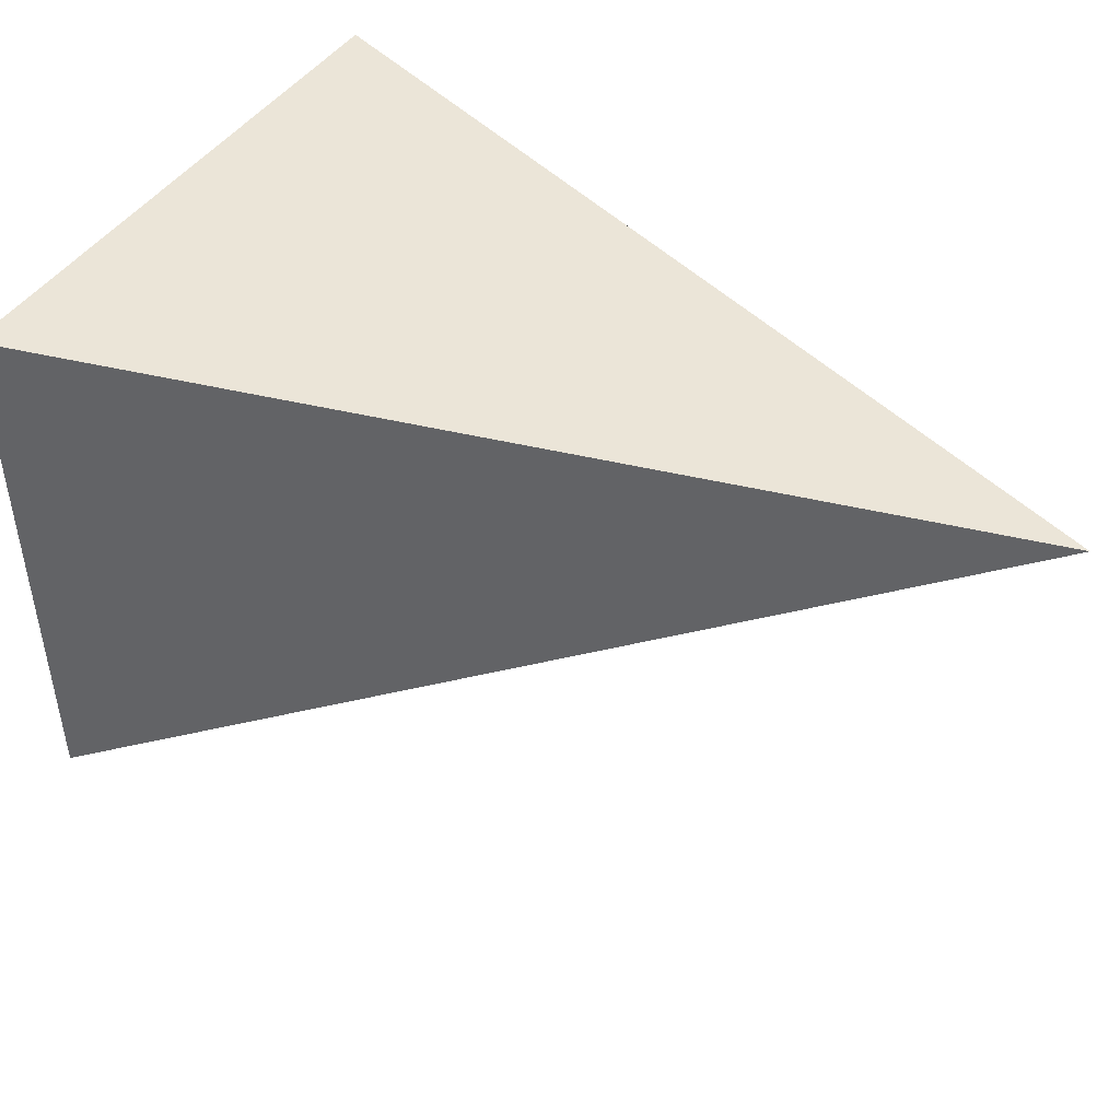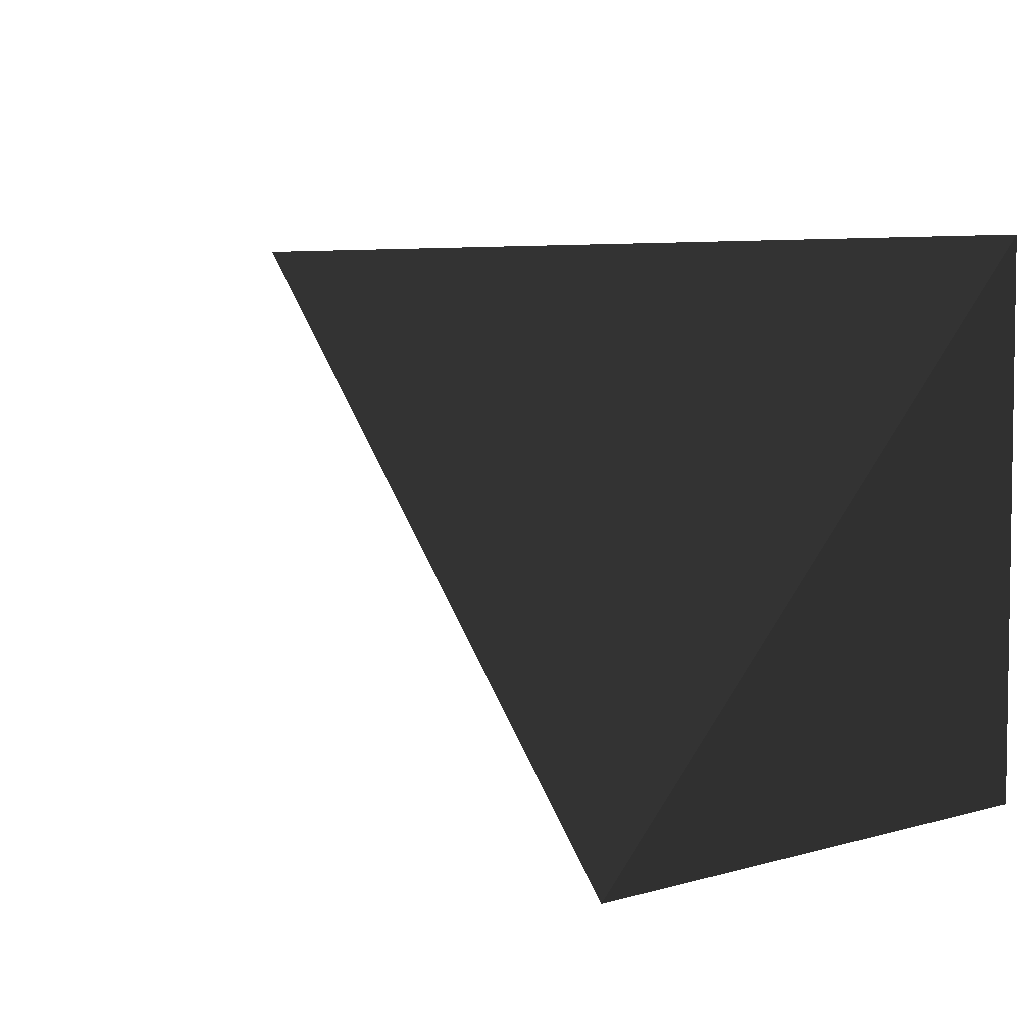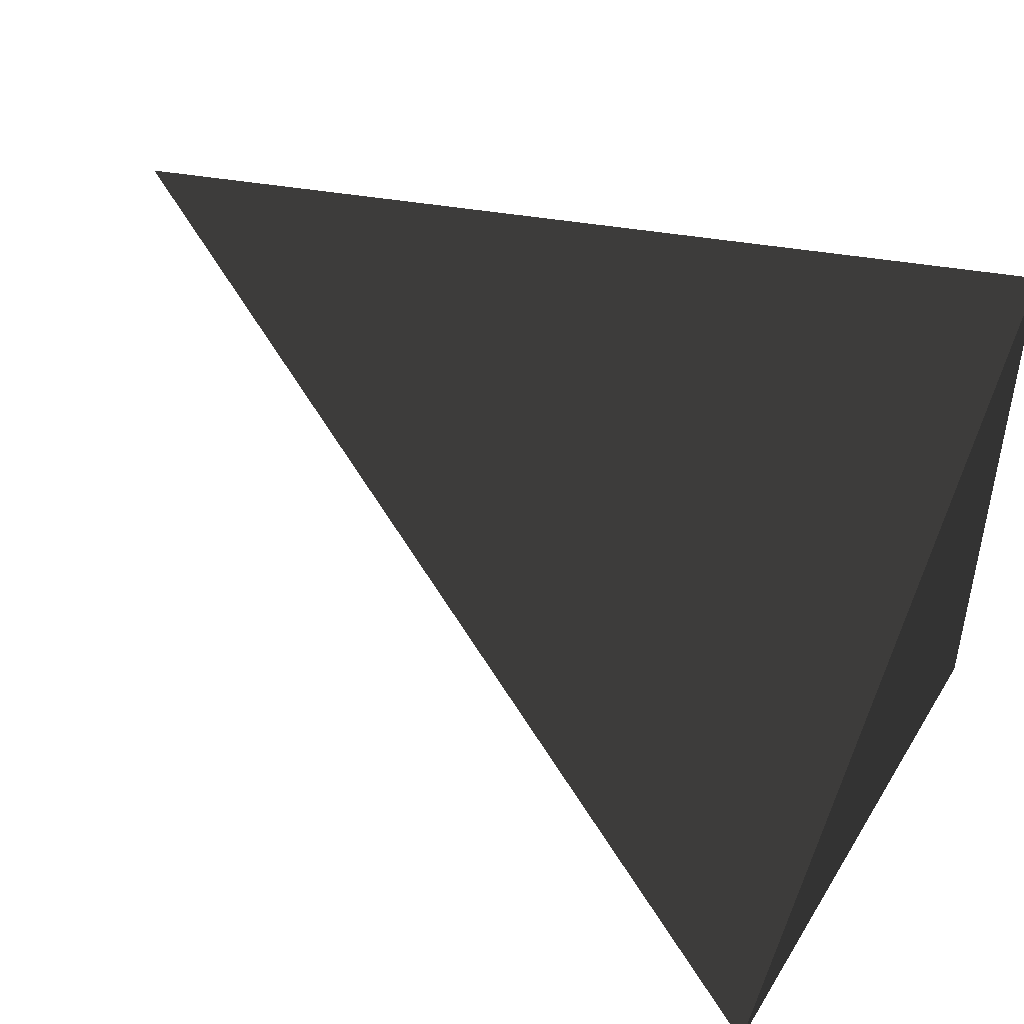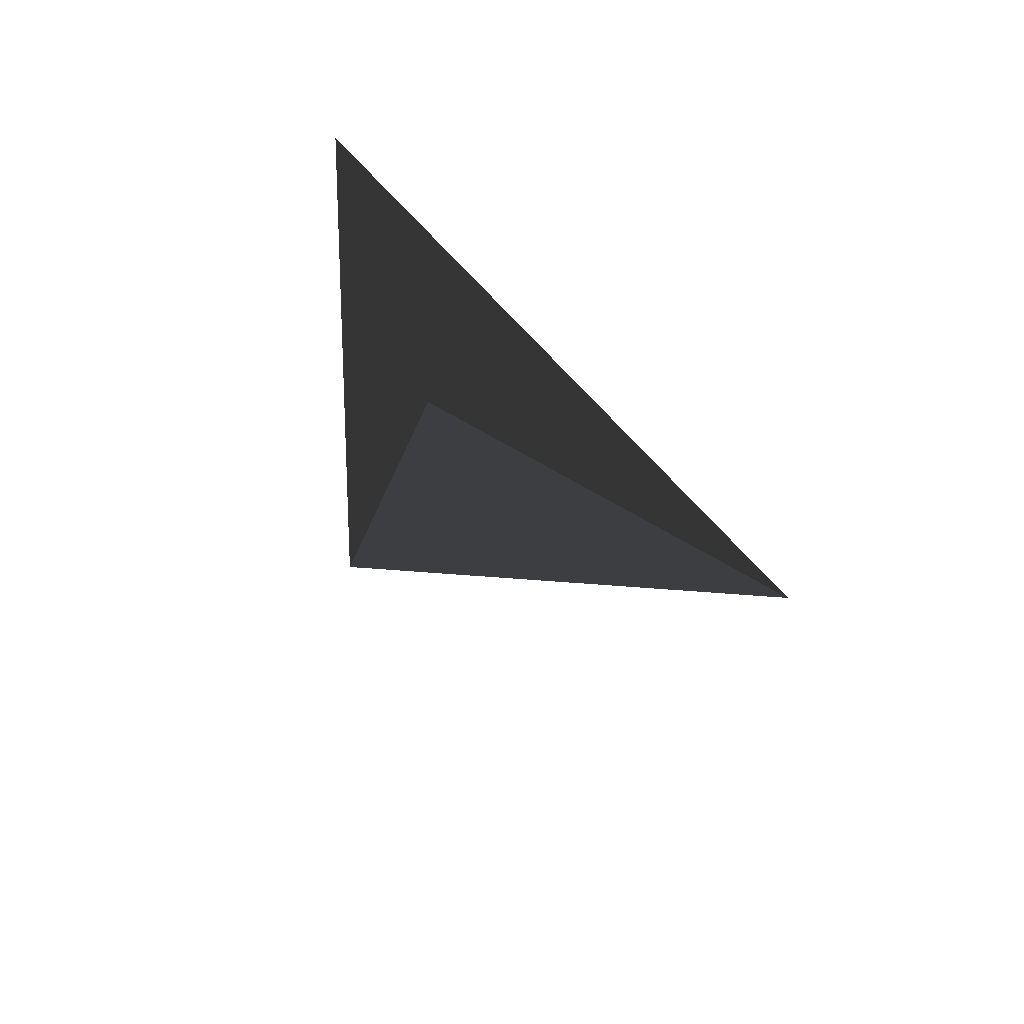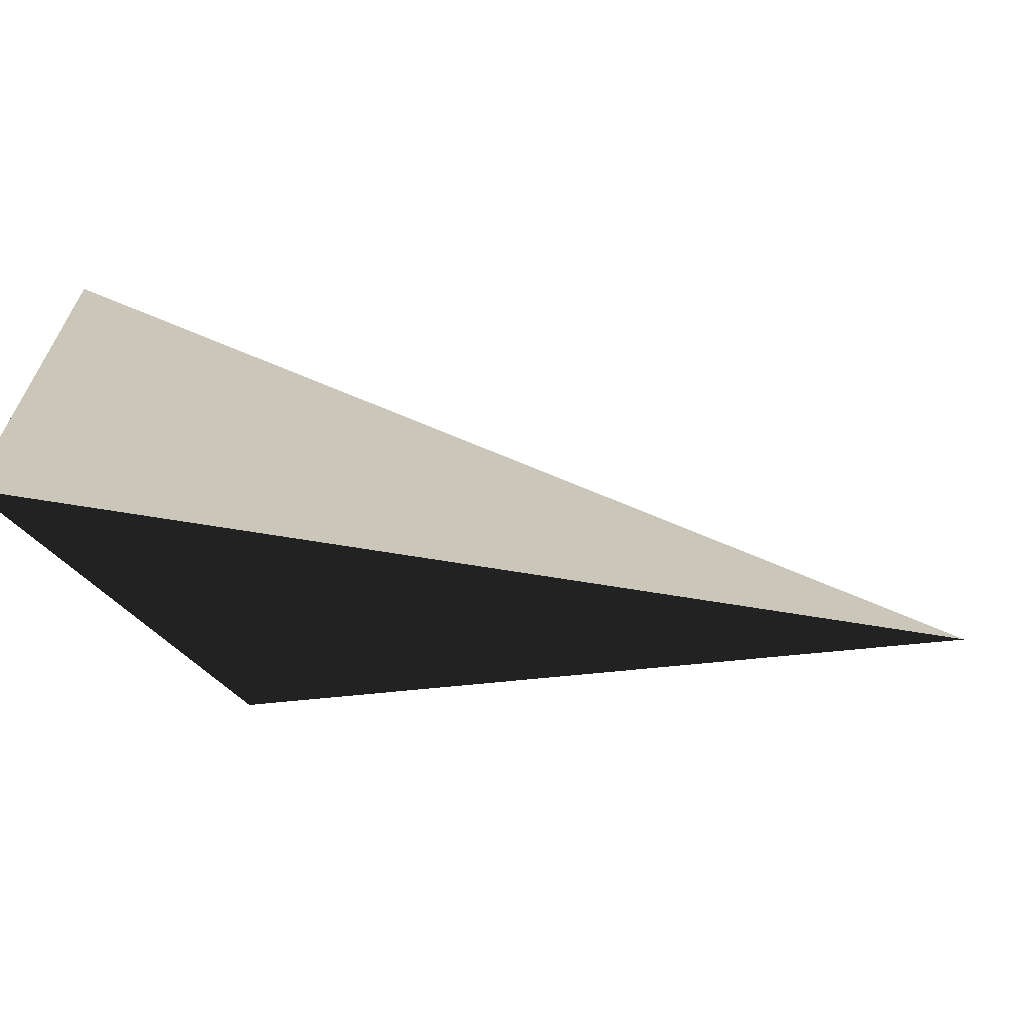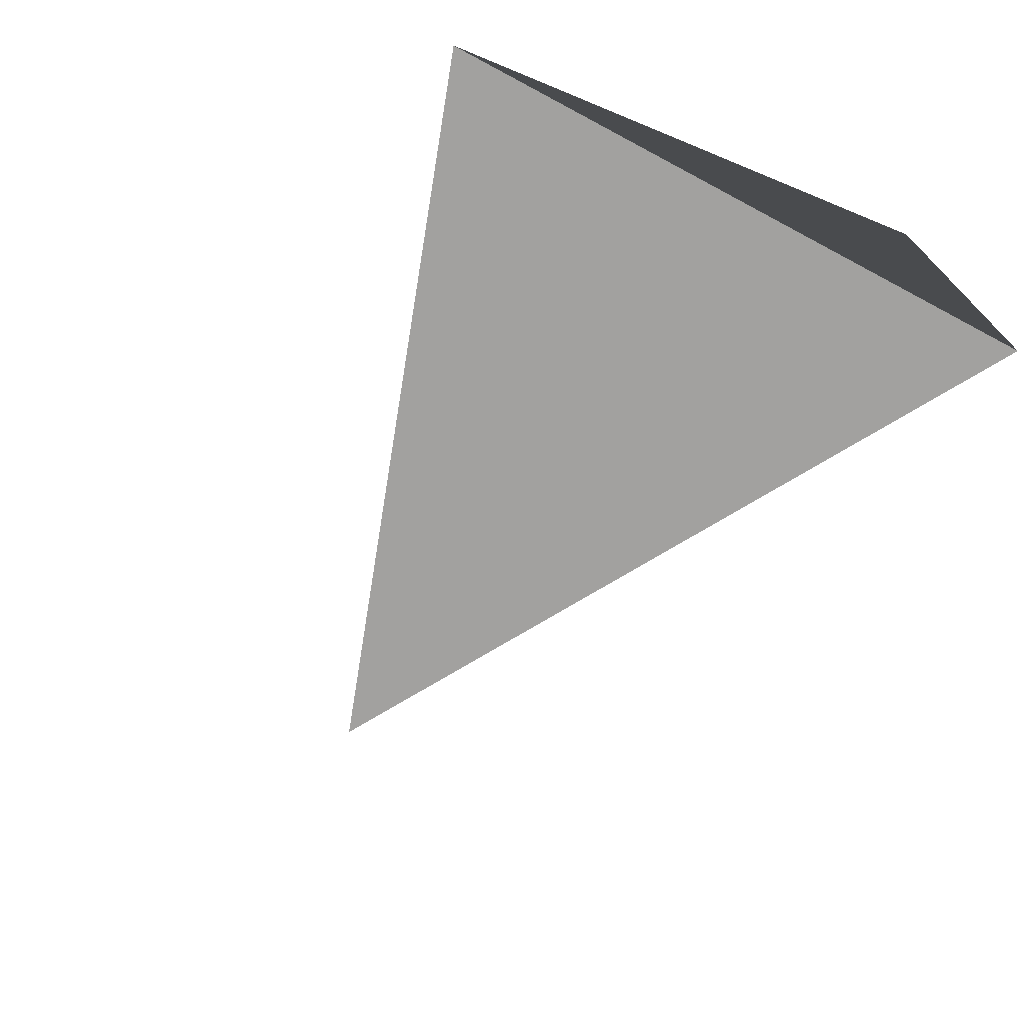
<metadata>
{"format":"obj","ext":"obj","renderer":"f3d","projection":"perspective","resolution":1024,"background":"white","views":[{"elev":45.6,"azim":-147.6,"up":"+Y"},{"elev":4.7,"azim":48.0,"up":"+Z"},{"elev":44.1,"azim":30.0,"up":"+Z"},{"elev":23.8,"azim":-80.7,"up":"+Z"},{"elev":-65.6,"azim":-163.5,"up":"+Y"},{"elev":-72.2,"azim":61.9,"up":"+Z"}]}
</metadata>
<code>
v 1 1 1
v 1 1 -1
v 1 -1 -1
v -2 0 1
f 1 2 3
f 2 3 4
f 1 2 4
f 1 3 4

</code>
